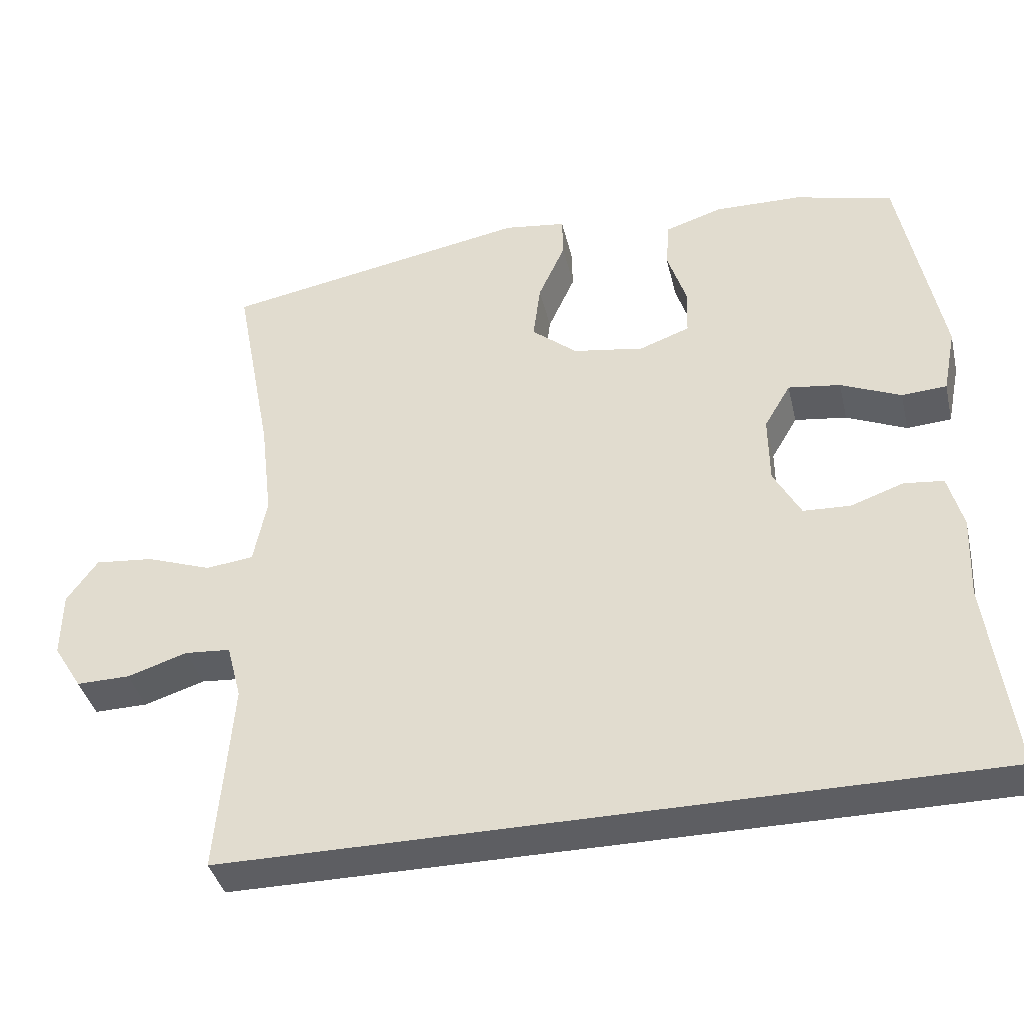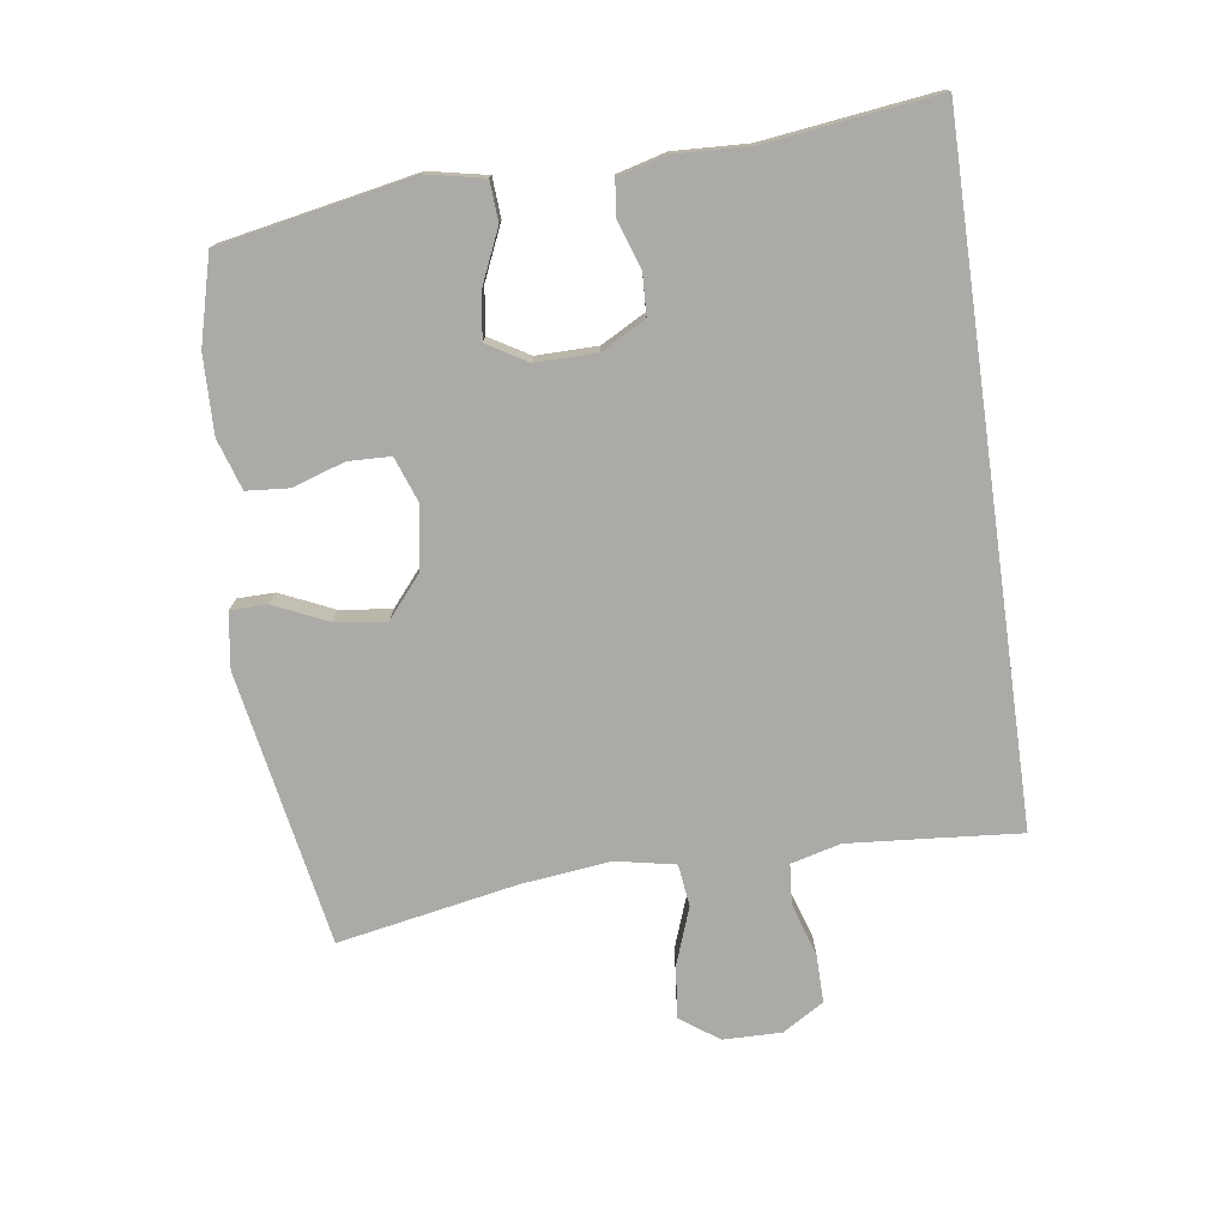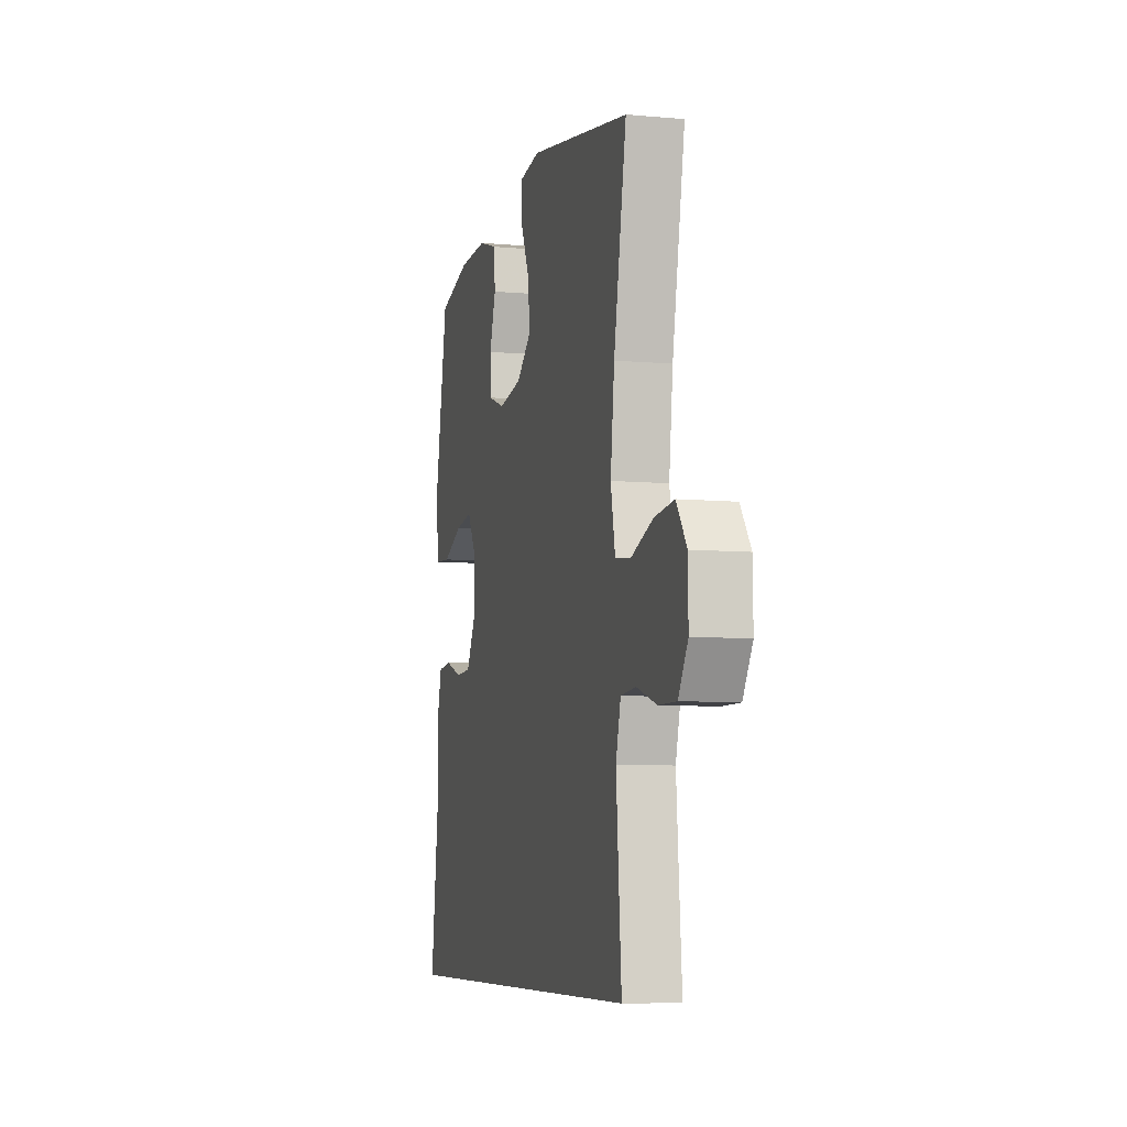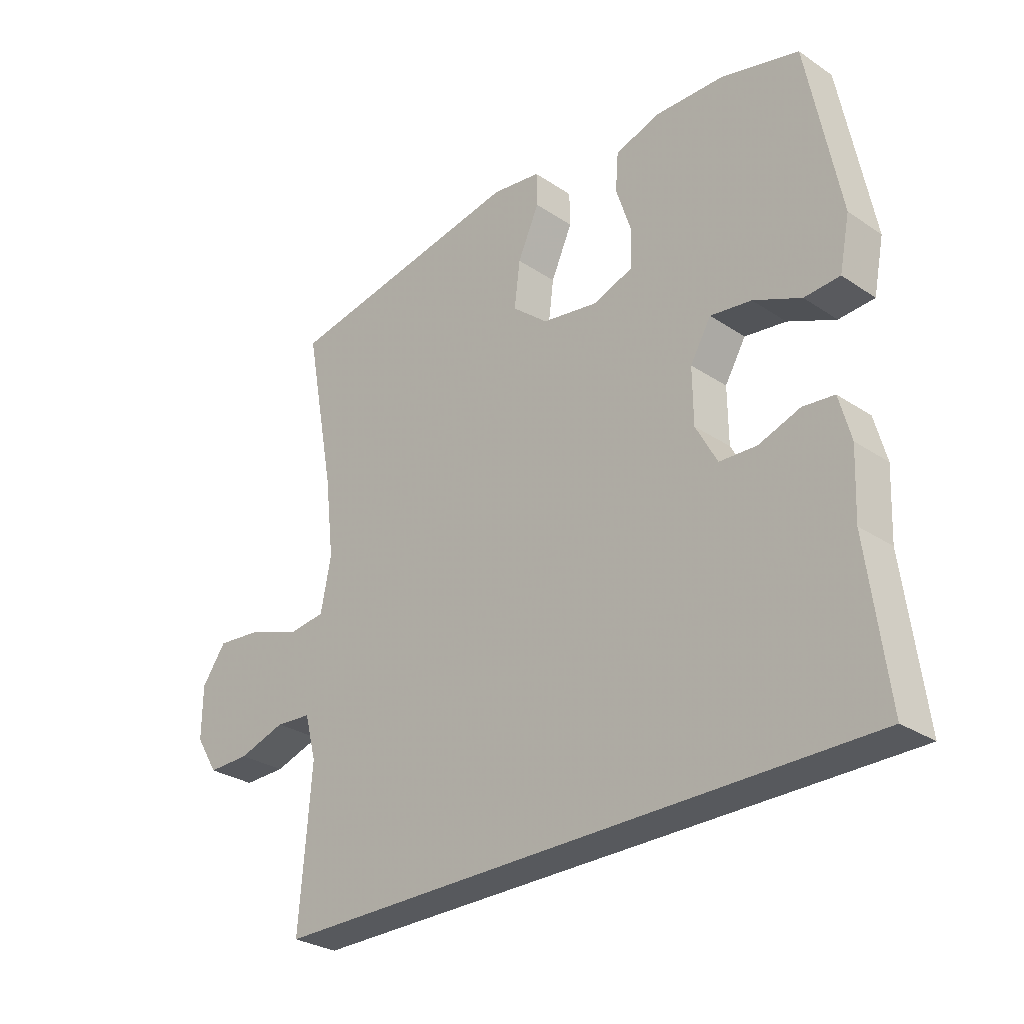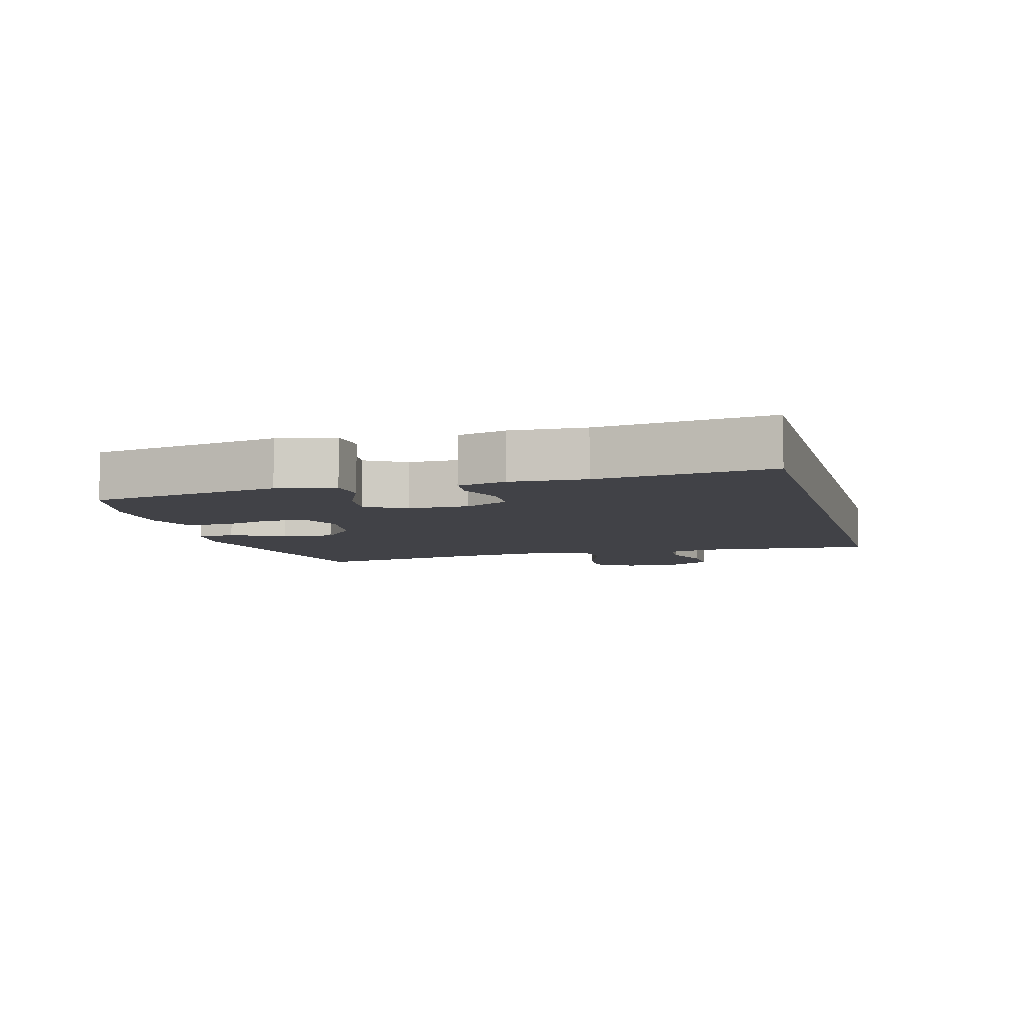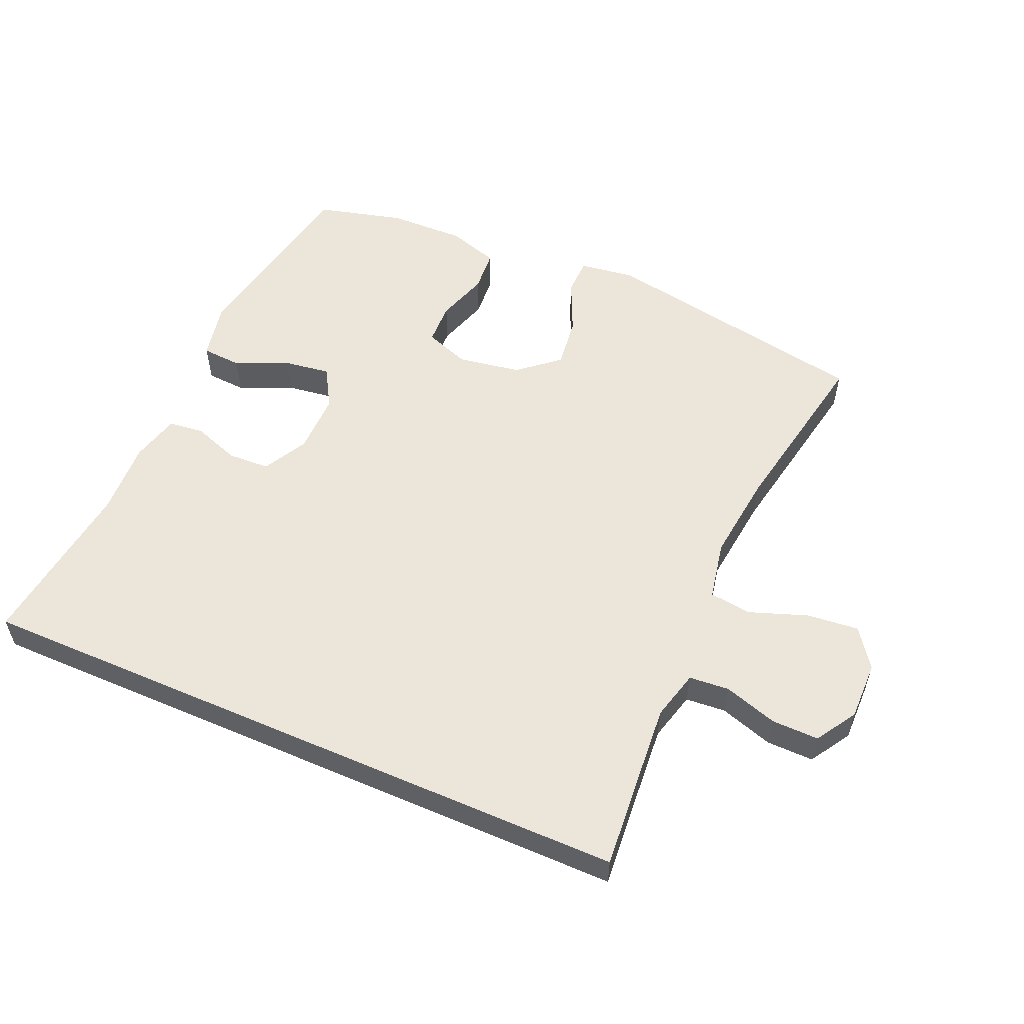
<metadata>
{"format":"obj","ext":"obj","renderer":"f3d","projection":"perspective","resolution":1024,"background":"white","views":[{"elev":-39.3,"azim":13.2,"up":"+Z"},{"elev":-75.8,"azim":98.0,"up":"+Y"},{"elev":-7.4,"azim":-104.5,"up":"+Z"},{"elev":-29.1,"azim":45.3,"up":"+Z"},{"elev":-6.8,"azim":105.3,"up":"+Y"},{"elev":55.6,"azim":-156.5,"up":"+Y"}]}
</metadata>
<code>
v 0.5 0.07 0.5
v 0.556 0.07 0.206
v 0.538 0.07 0.117
v 0.477 0.07 0.113
v 0.395 0.07 0.149
v 0.324 0.07 0.159
v 0.288 0.07 0.098
v 0.289 0.07 0.004
v 0.326 0.07 -0.064
v 0.39 0.07 -0.067
v 0.462 0.07 -0.042
v 0.516 0.07 -0.048
v 0.536 0.07 -0.123
v 0.531 0.07 -0.237
v 0.565 0.07 -0.5
v -0.472 0.07 -0.5
v -0.46 0.07 -0.353
v -0.451 0.07 -0.237
v -0.471 0.07 -0.161
v -0.533 0.07 -0.156
v -0.615 0.07 -0.182
v -0.688 0.07 -0.183
v -0.727 0.07 -0.12
v -0.726 0.07 -0.03
v -0.684 0.07 0.029
v -0.604 0.07 0.021
v -0.515 0.07 -0.011
v -0.45 0.07 -0.003
v -0.432 0.07 0.088
v -0.448 0.07 0.225
v -0.5 0.07 0.5
v -0.079 0.07 0.576
v 0.006 0.07 0.564
v 0.007 0.07 0.507
v -0.03 0.07 0.425
v -0.04 0.07 0.346
v 0.022 0.07 0.294
v 0.119 0.07 0.278
v 0.188 0.07 0.303
v 0.19 0.07 0.368
v 0.164 0.07 0.448
v 0.169 0.07 0.513
v 0.247 0.07 0.538
v 0.366 0.07 0.535
v 0.5 0 0.5
v 0.556 0 0.206
v 0.538 0 0.117
v 0.477 0 0.113
v 0.395 0 0.149
v 0.324 0 0.159
v 0.288 0 0.098
v 0.289 0 0.004
v 0.326 0 -0.064
v 0.39 0 -0.067
v 0.462 0 -0.042
v 0.516 0 -0.048
v 0.536 0 -0.123
v 0.531 0 -0.237
v 0.565 0 -0.5
v -0.472 0 -0.5
v -0.46 0 -0.353
v -0.451 0 -0.237
v -0.471 0 -0.161
v -0.533 0 -0.156
v -0.615 0 -0.182
v -0.688 0 -0.183
v -0.727 0 -0.12
v -0.726 0 -0.03
v -0.684 0 0.029
v -0.604 0 0.021
v -0.515 0 -0.011
v -0.45 0 -0.003
v -0.432 0 0.088
v -0.448 0 0.225
v -0.5 0 0.5
v -0.079 0 0.576
v 0.006 0 0.564
v 0.007 0 0.507
v -0.03 0 0.425
v -0.04 0 0.346
v 0.022 0 0.294
v 0.119 0 0.278
v 0.188 0 0.303
v 0.19 0 0.368
v 0.164 0 0.448
v 0.169 0 0.513
v 0.247 0 0.538
v 0.366 0 0.535
f 40 41 42 43
f 39 40 43 44
f 32 33 34 35
f 30 31 32 35
f 29 30 35 36
f 28 29 36 37
f 24 25 26 27
f 22 23 24 27
f 20 21 22 27
f 19 20 27 28
f 18 19 28 37
f 14 15 16 17
f 10 11 12 13
f 9 10 13 14
f 2 3 4 5
f 2 5 6
f 39 44 1 2
f 38 39 2 6
f 37 38 6 7
f 18 37 7 8
f 9 14 17 18
f 8 9 18
f 87 86 85 84
f 88 87 84 83
f 79 78 77 76
f 79 76 75 74
f 80 79 74 73
f 81 80 73 72
f 71 70 69 68
f 71 68 67 66
f 71 66 65 64
f 72 71 64 63
f 81 72 63 62
f 61 60 59 58
f 57 56 55 54
f 58 57 54 53
f 49 48 47 46
f 50 49 46
f 46 45 88 83
f 50 46 83 82
f 51 50 82 81
f 52 51 81 62
f 62 61 58 53
f 62 53 52
f 1 45 46 2
f 2 46 47 3
f 3 47 48 4
f 4 48 49 5
f 5 49 50 6
f 6 50 51 7
f 7 51 52 8
f 8 52 53 9
f 9 53 54 10
f 10 54 55 11
f 11 55 56 12
f 12 56 57 13
f 13 57 58 14
f 14 58 59 15
f 15 59 60 16
f 16 60 61 17
f 17 61 62 18
f 18 62 63 19
f 19 63 64 20
f 20 64 65 21
f 21 65 66 22
f 22 66 67 23
f 23 67 68 24
f 24 68 69 25
f 25 69 70 26
f 26 70 71 27
f 27 71 72 28
f 28 72 73 29
f 29 73 74 30
f 30 74 75 31
f 31 75 76 32
f 32 76 77 33
f 33 77 78 34
f 34 78 79 35
f 35 79 80 36
f 36 80 81 37
f 37 81 82 38
f 38 82 83 39
f 39 83 84 40
f 40 84 85 41
f 41 85 86 42
f 42 86 87 43
f 43 87 88 44
f 44 88 45 1

</code>
